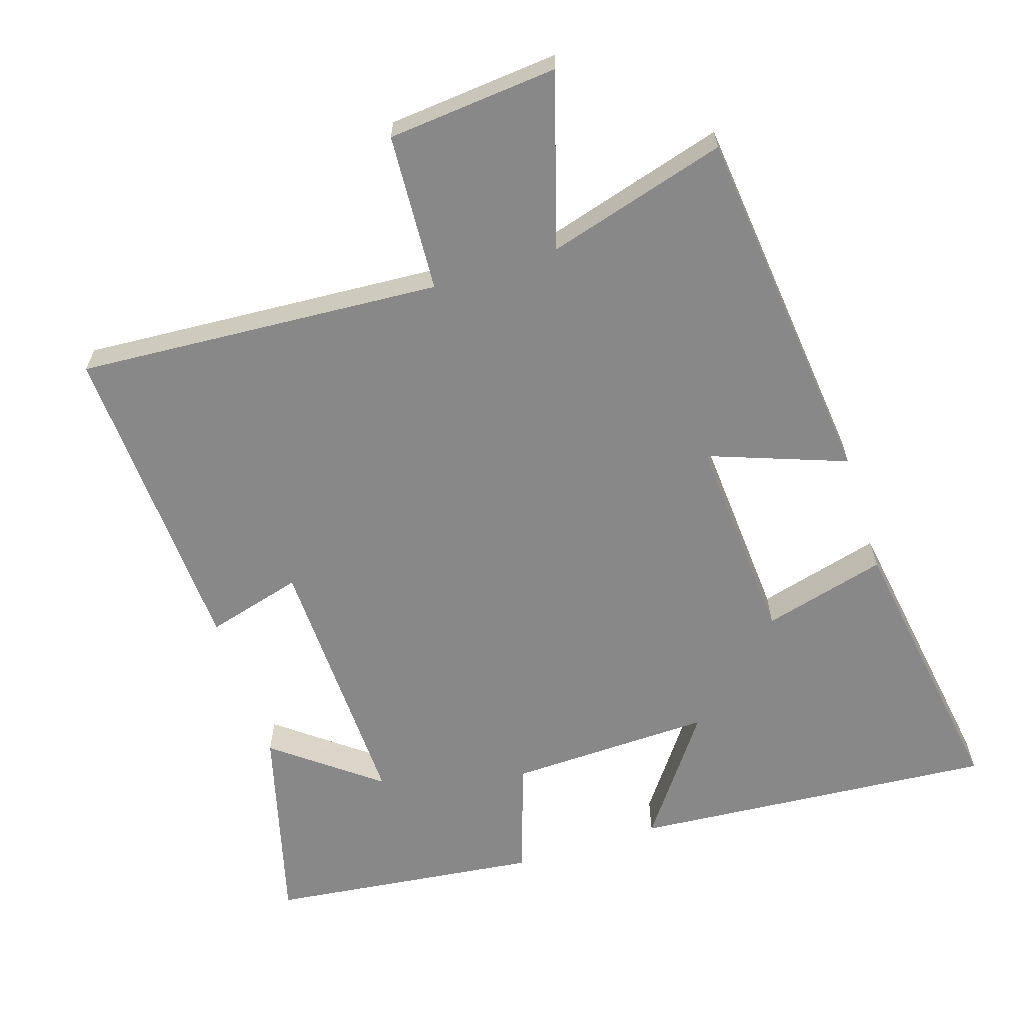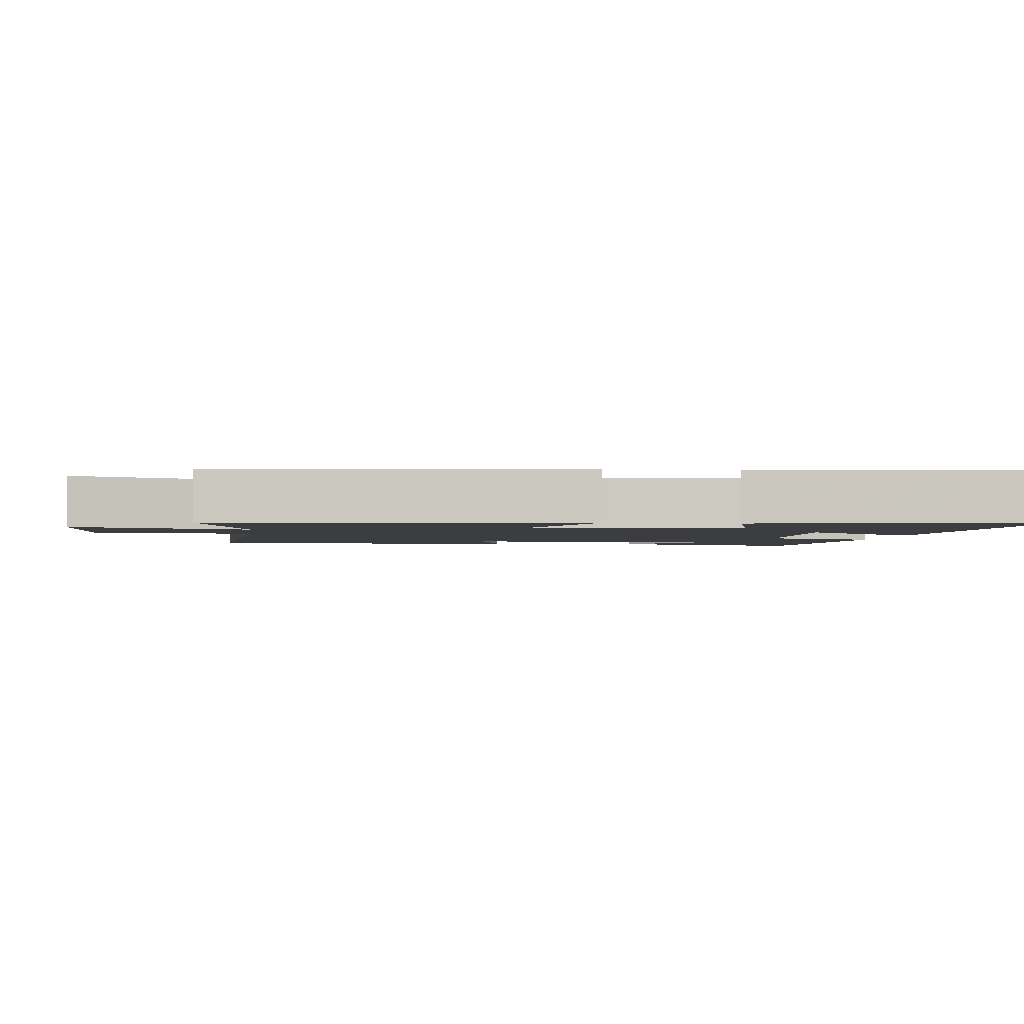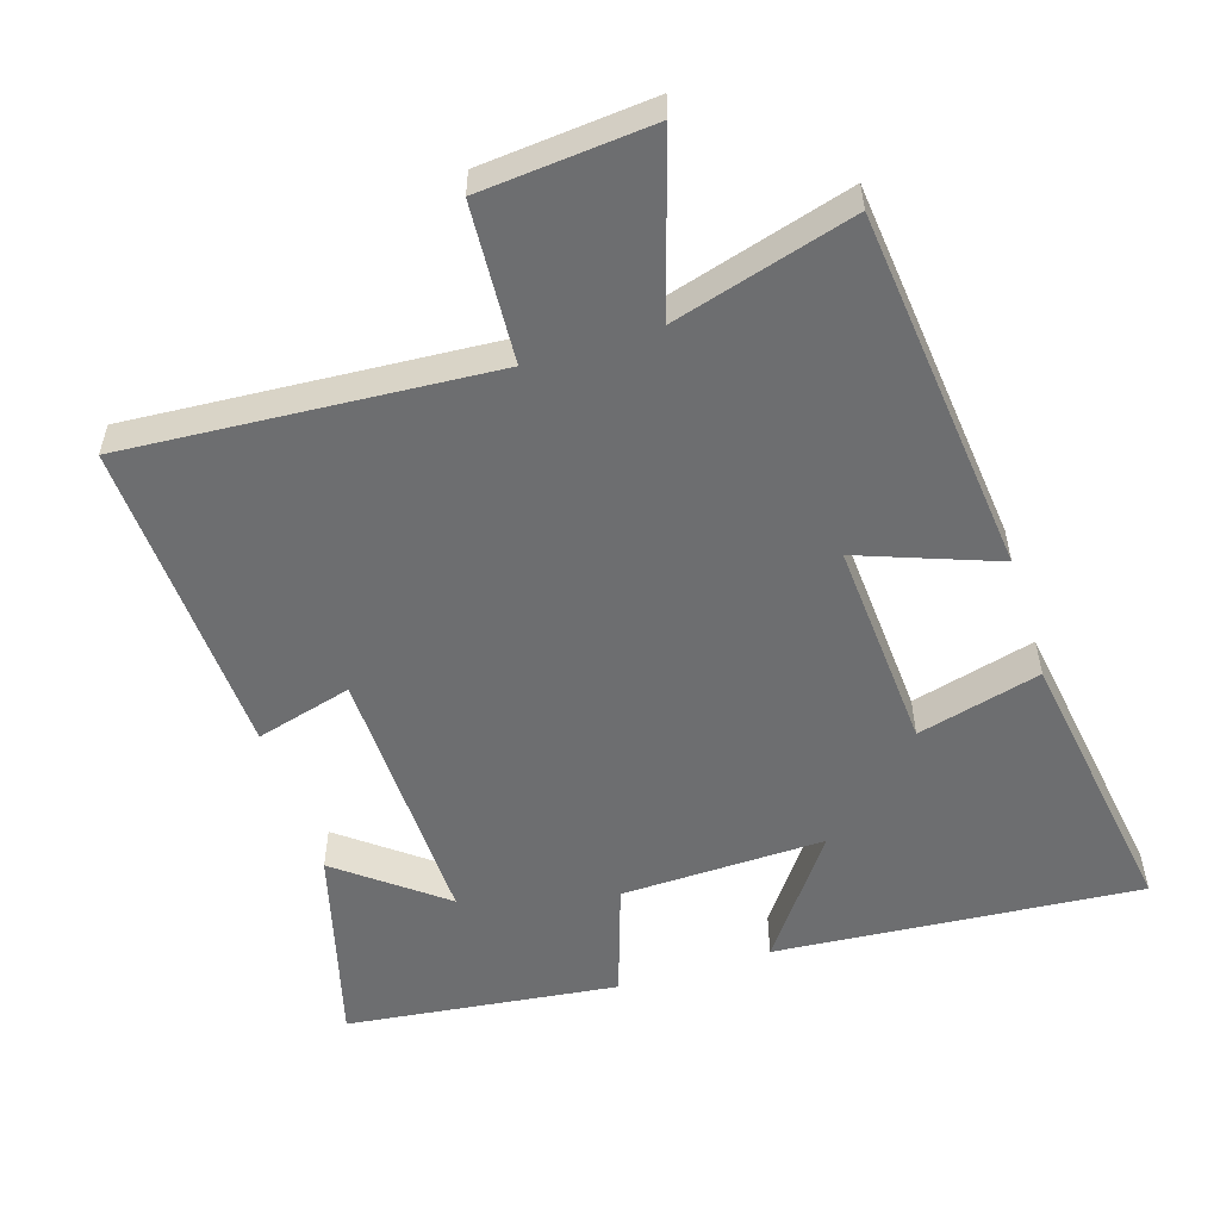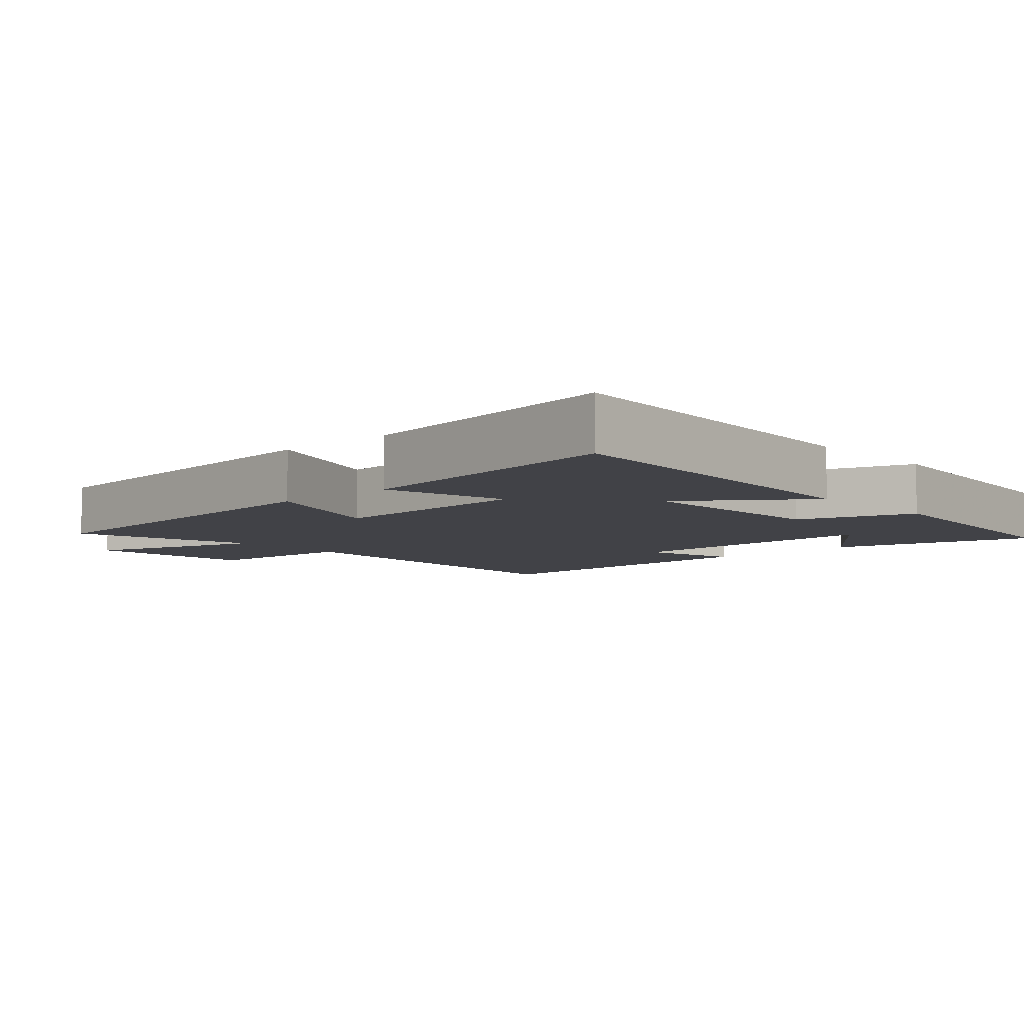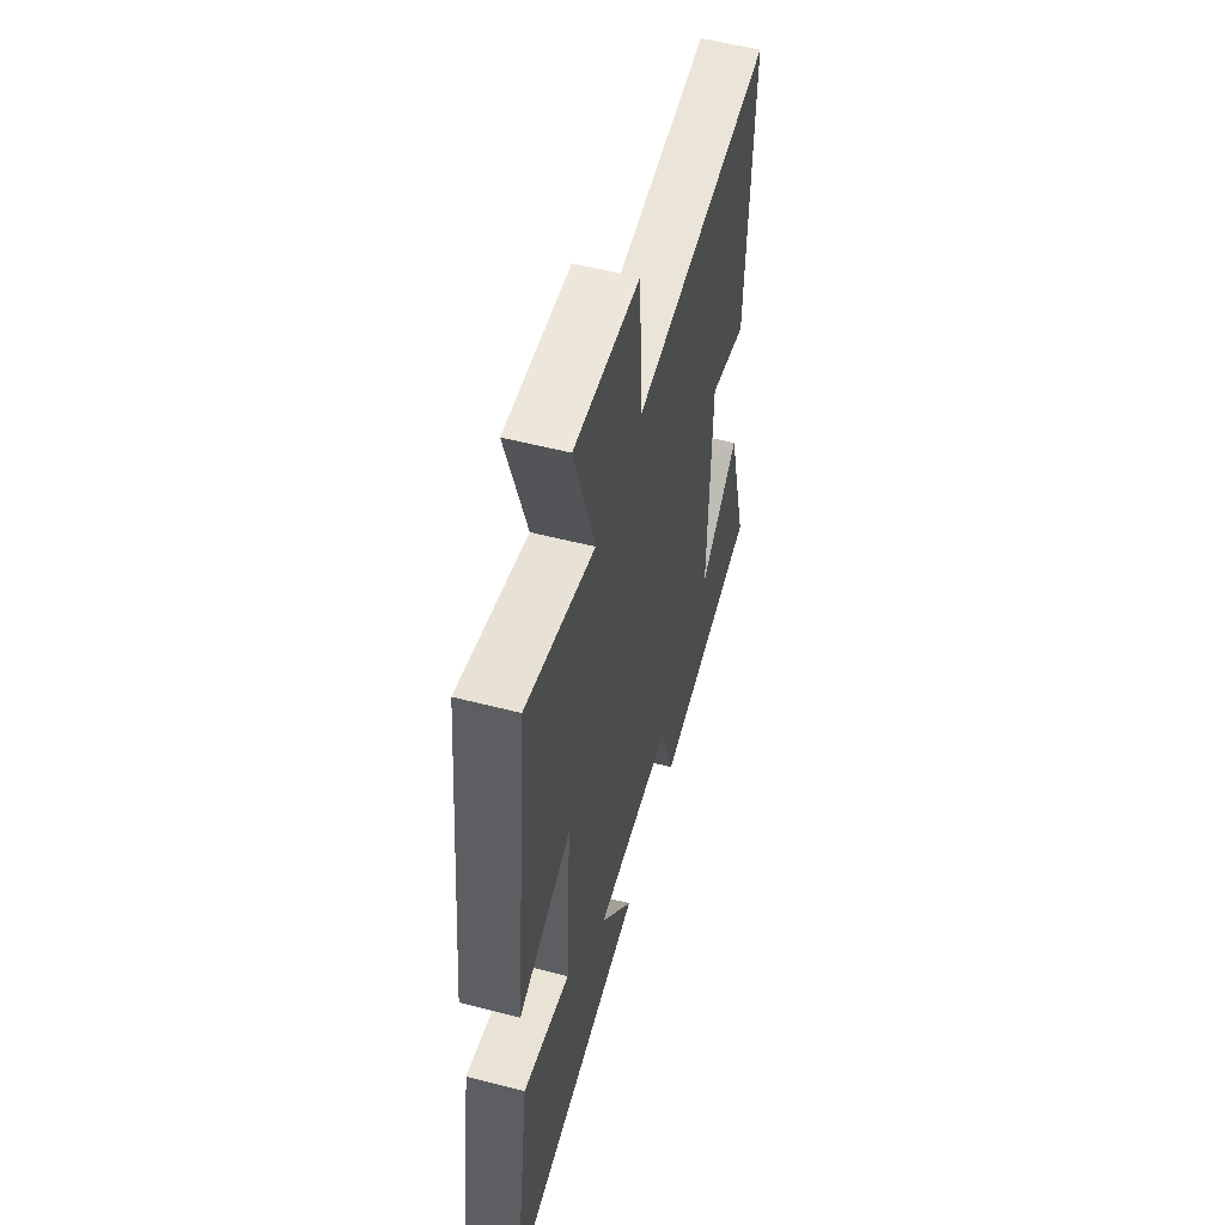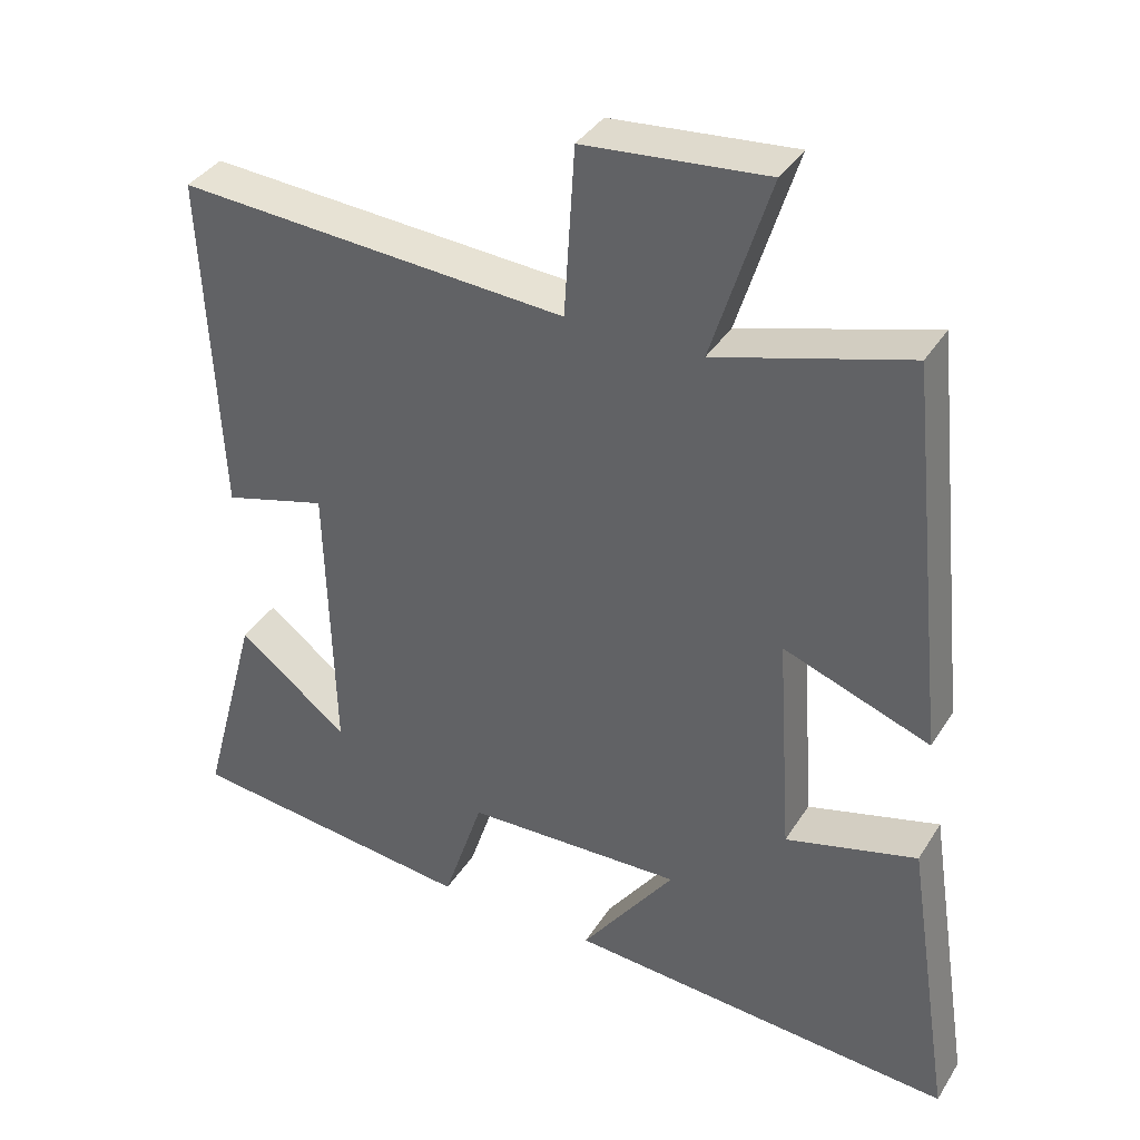
<metadata>
{"format":"obj","ext":"obj","renderer":"f3d","projection":"perspective","resolution":1024,"background":"white","views":[{"elev":-62.9,"azim":17.9,"up":"+Y"},{"elev":-2.4,"azim":83.1,"up":"+Y"},{"elev":-54.3,"azim":17.5,"up":"+Y"},{"elev":-6.8,"azim":132.3,"up":"+Y"},{"elev":55.0,"azim":105.3,"up":"+Z"},{"elev":37.2,"azim":28.4,"up":"+Z"}]}
</metadata>
<code>
v 0.445 0.07 0.575
v 0.5 0.07 0.048
v 0.302 0.07 0.121
v 0.322 0.07 -0.183
v 0.5 0.07 -0.136
v 0.562 0.07 -0.542
v 0.036 0.07 -0.5
v 0.163 0.07 -0.326
v -0.131 0.07 -0.334
v -0.186 0.07 -0.5
v -0.578 0.07 -0.453
v -0.5 0.07 -0.163
v -0.351 0.07 -0.279
v -0.361 0.07 0.109
v -0.5 0.07 0.071
v -0.522 0.07 0.535
v 0.003 0.07 0.5
v 0.017 0.07 0.728
v 0.263 0.07 0.75
v 0.185 0.07 0.5
v 0.445 0 0.575
v 0.5 0 0.048
v 0.302 0 0.121
v 0.322 0 -0.183
v 0.5 0 -0.136
v 0.562 0 -0.542
v 0.036 0 -0.5
v 0.163 0 -0.326
v -0.131 0 -0.334
v -0.186 0 -0.5
v -0.578 0 -0.453
v -0.5 0 -0.163
v -0.351 0 -0.279
v -0.361 0 0.109
v -0.5 0 0.071
v -0.522 0 0.535
v 0.003 0 0.5
v 0.017 0 0.728
v 0.263 0 0.75
v 0.185 0 0.5
f 17 18 19 20
f 14 15 16 17
f 13 14 17 20
f 10 11 12 13
f 9 10 13
f 8 9 13 20
f 5 6 7 8
f 4 5 8
f 3 4 8 20
f 1 2 3 20
f 40 39 38 37
f 37 36 35 34
f 40 37 34 33
f 33 32 31 30
f 33 30 29
f 40 33 29 28
f 28 27 26 25
f 28 25 24
f 40 28 24 23
f 40 23 22 21
f 1 21 22 2
f 2 22 23 3
f 3 23 24 4
f 4 24 25 5
f 5 25 26 6
f 6 26 27 7
f 7 27 28 8
f 8 28 29 9
f 9 29 30 10
f 10 30 31 11
f 11 31 32 12
f 12 32 33 13
f 13 33 34 14
f 14 34 35 15
f 15 35 36 16
f 16 36 37 17
f 17 37 38 18
f 18 38 39 19
f 19 39 40 20
f 20 40 21 1

</code>
